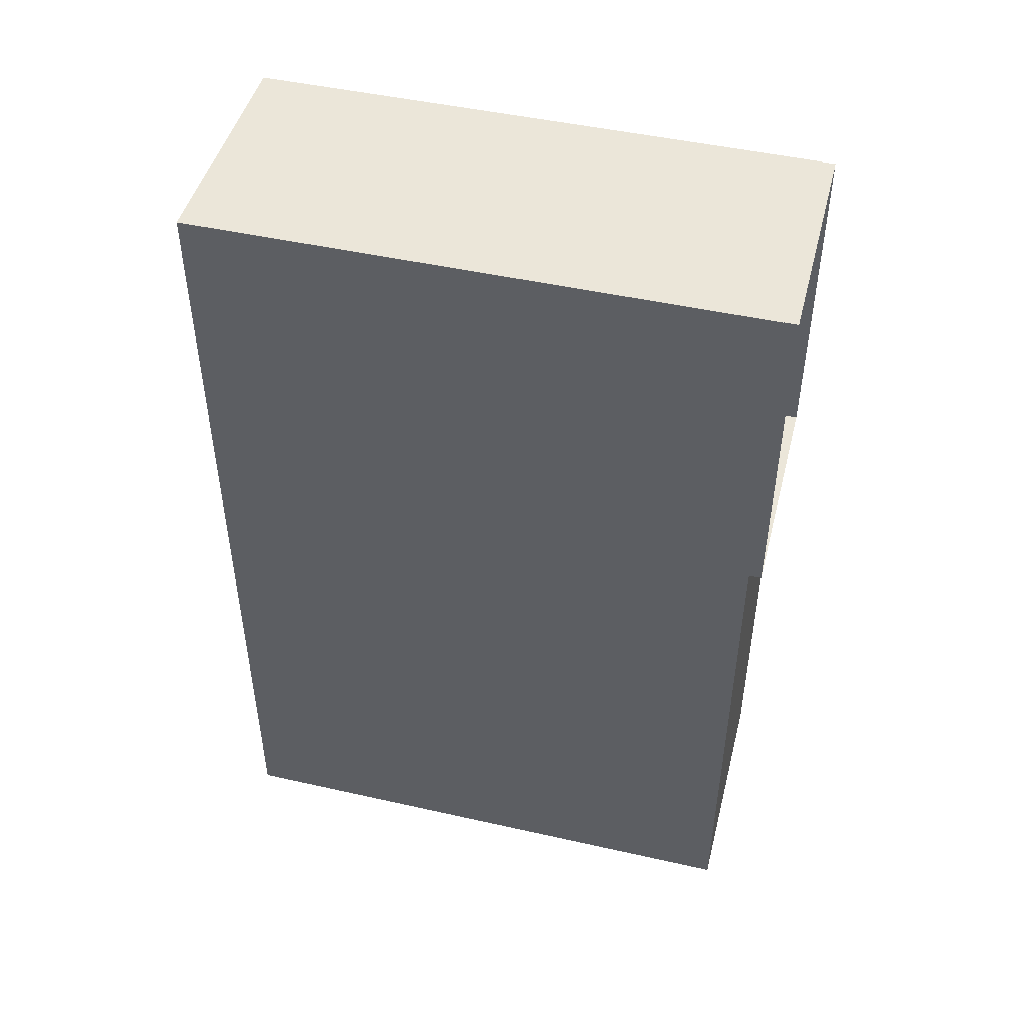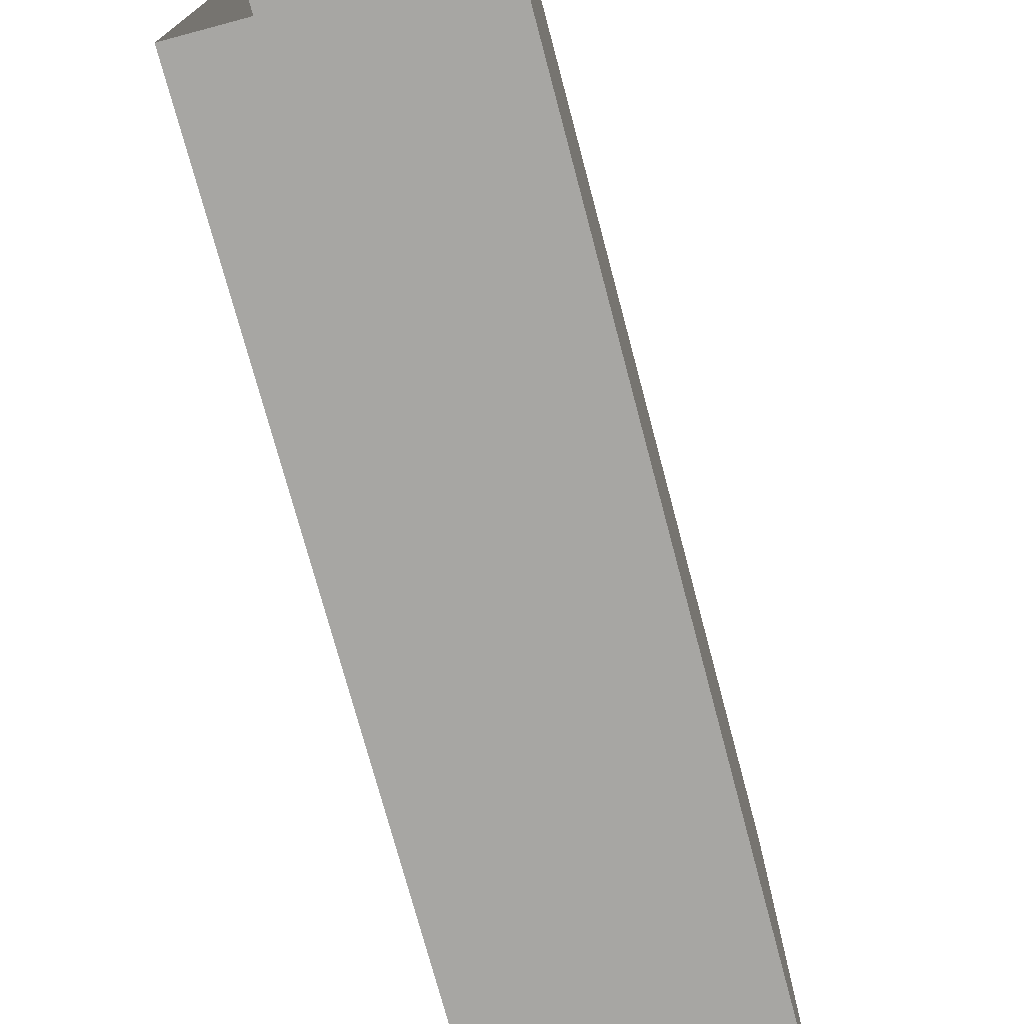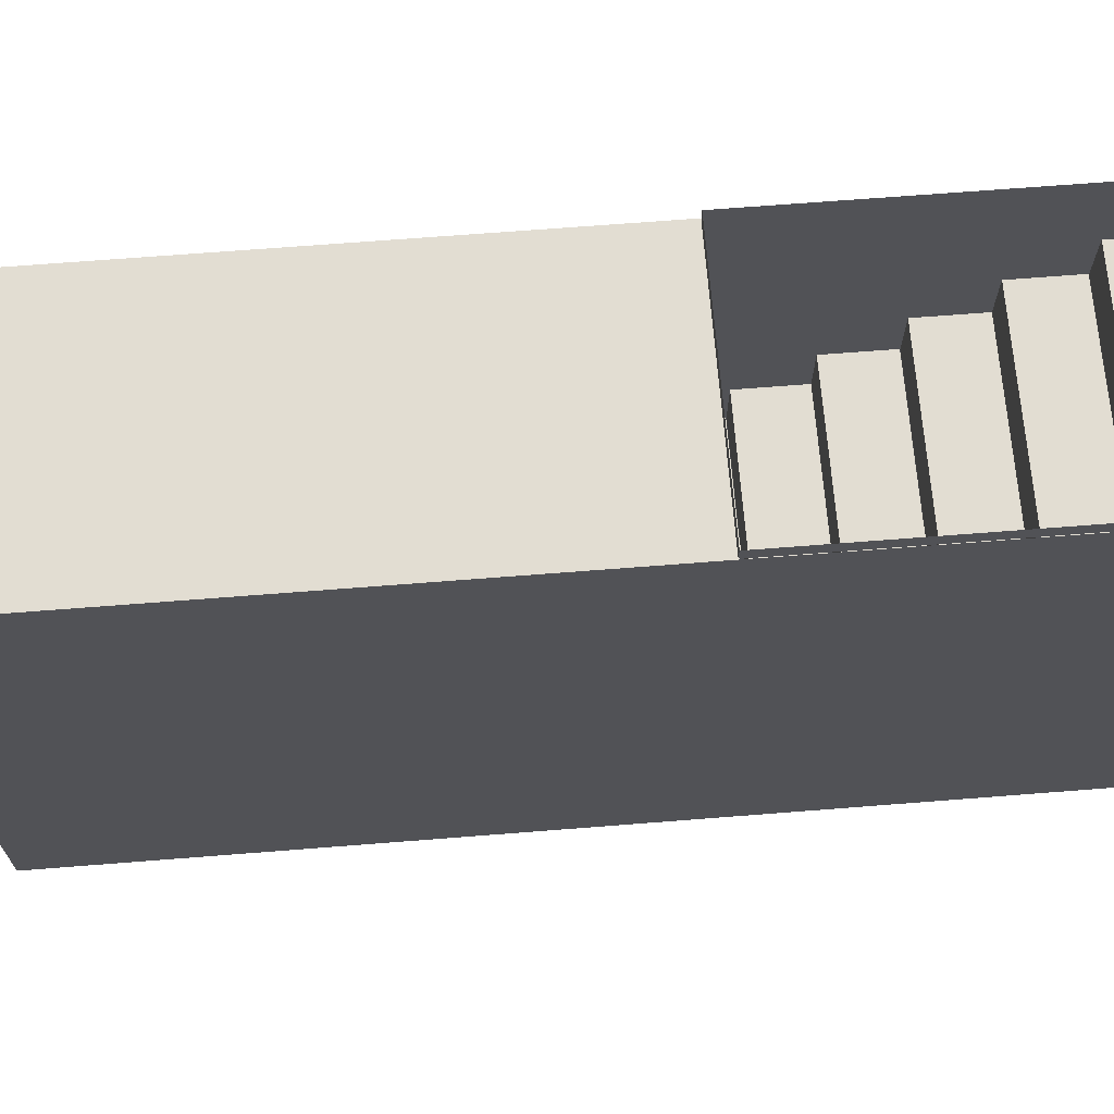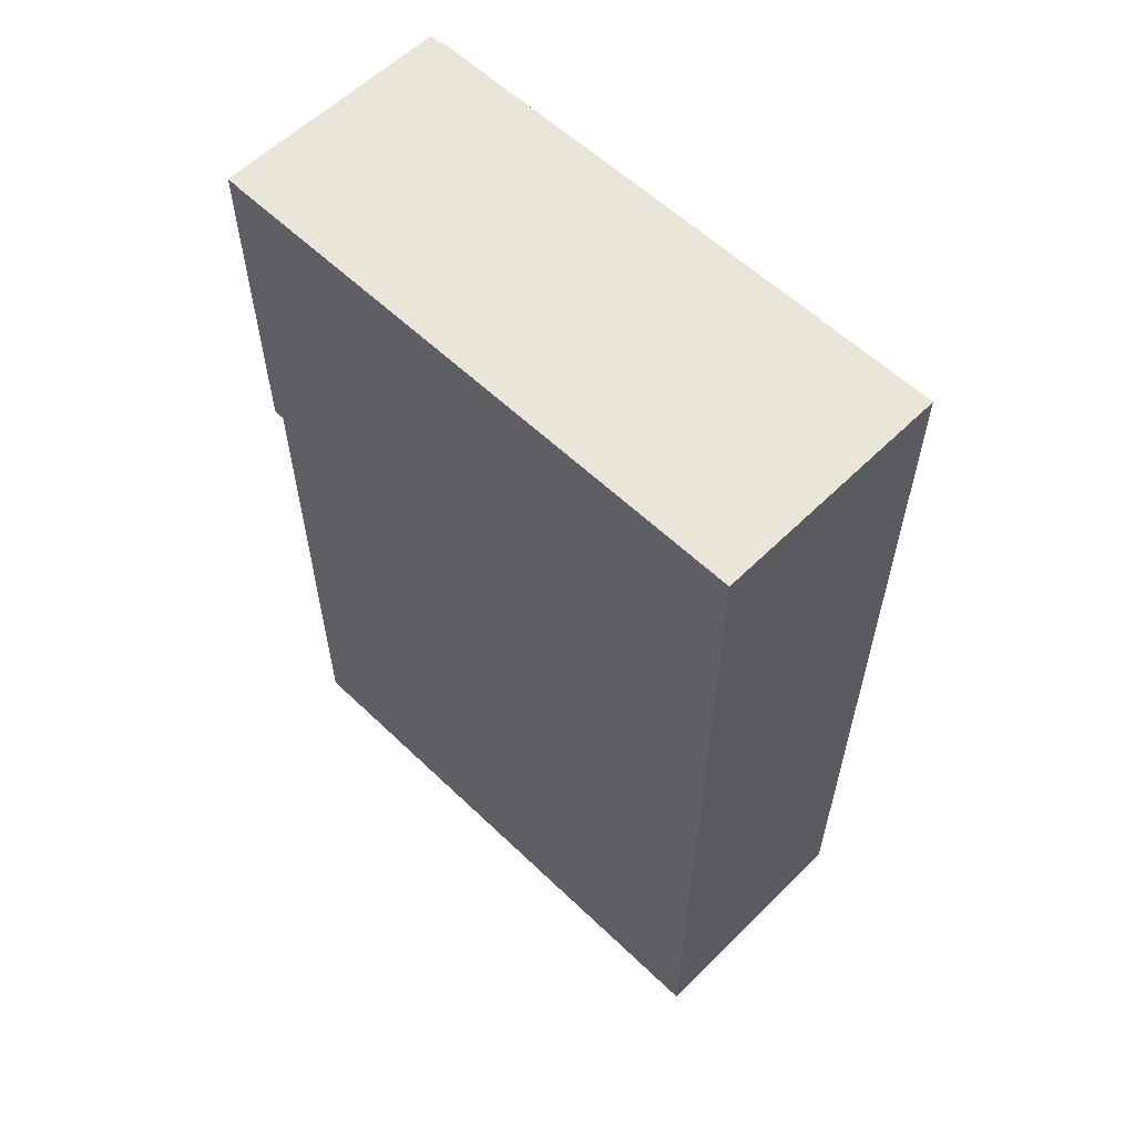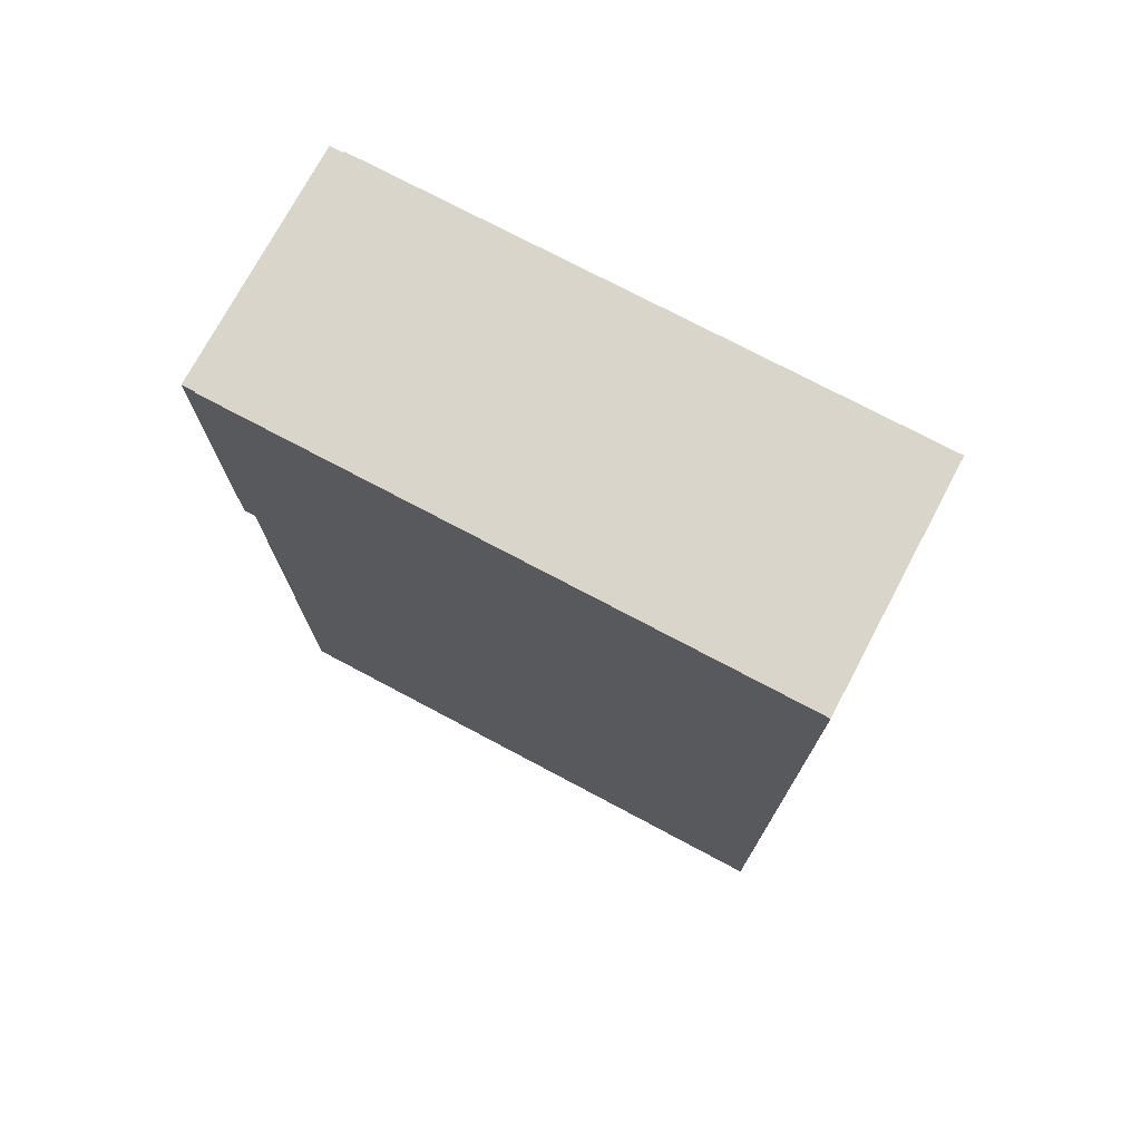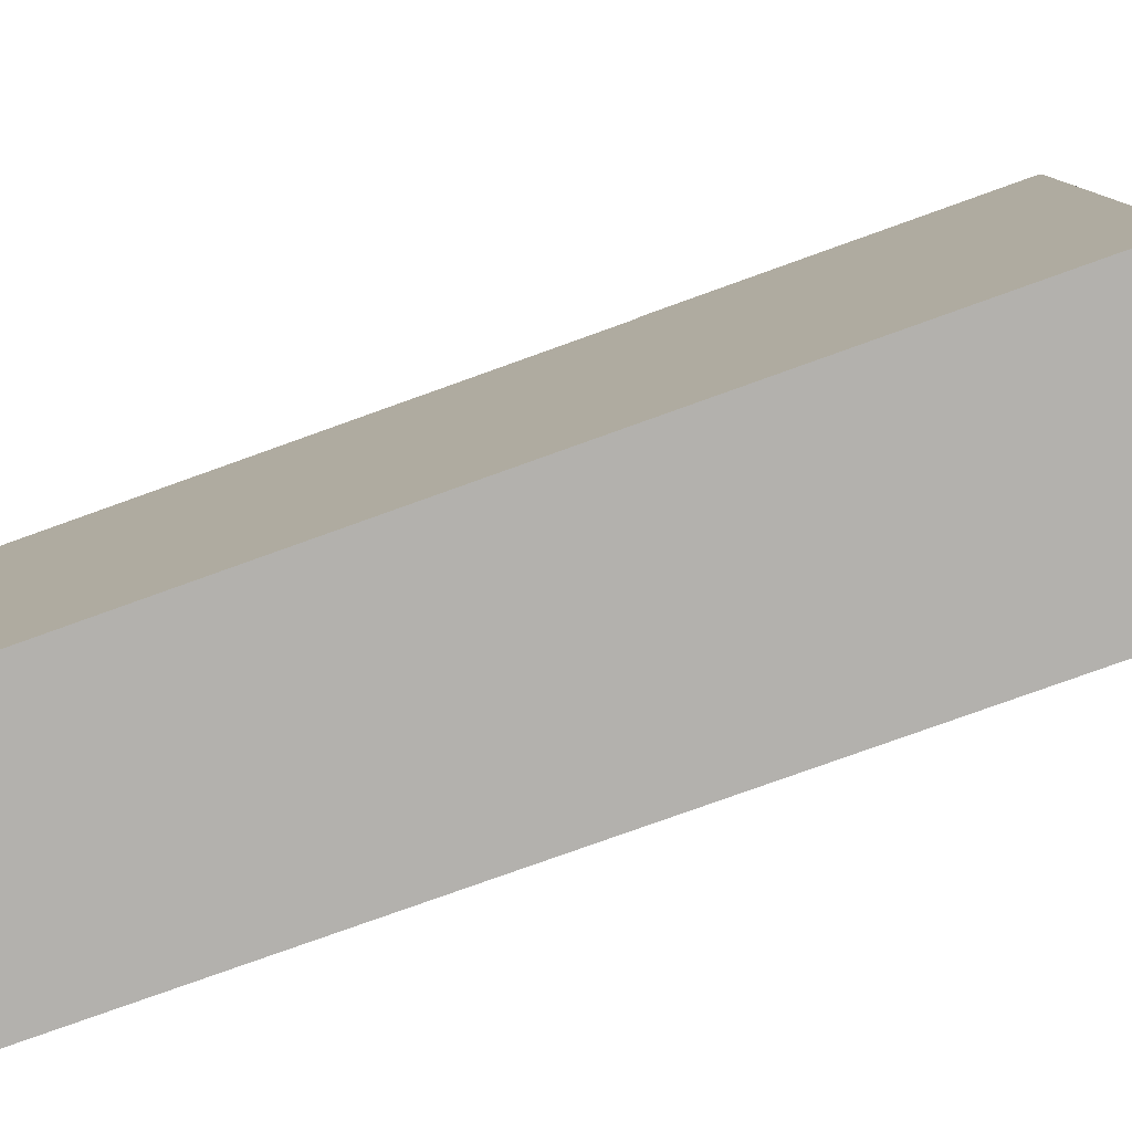
<metadata>
{"format":"obj","ext":"obj","renderer":"f3d","projection":"perspective","resolution":1024,"background":"white","views":[{"elev":47.1,"azim":104.3,"up":"+Z"},{"elev":-74.1,"azim":-165.1,"up":"+Y"},{"elev":68.3,"azim":-94.5,"up":"+Y"},{"elev":58.4,"azim":-45.4,"up":"+Z"},{"elev":74.3,"azim":-62.0,"up":"+Z"},{"elev":-79.2,"azim":-70.3,"up":"+Y"}]}
</metadata>
<code>
g default
v 3.881 3.213 -6.028
v -3.881 3.213 -6.028
v 3.881 4.891 -6.028
v -3.881 4.891 -6.028
v 3.881 4.891 -4.028
v -3.881 4.891 -4.028
v 3.881 3.213 -4.028
v -3.881 3.213 -4.028
v 3.881 11.44 3.951
v -3.881 11.44 3.951
v 3.881 13.11 3.951
v -3.881 13.11 3.951
v 3.881 13.11 5.951
v -3.881 13.11 5.951
v 3.881 11.44 5.951
v -3.881 11.44 5.951
v 3.881 1.577 -8.017
v -3.881 1.577 -8.017
v 3.881 3.256 -8.017
v -3.881 3.256 -8.017
v 3.881 3.256 -6.017
v -3.881 3.256 -6.017
v 3.881 1.577 -6.017
v -3.881 1.577 -6.017
v 3.981 -0.1715 -19.22
v -3.981 -0.1715 -19.22
v 3.981 18.55 -19.22
v -3.981 18.55 -19.22
v 3.981 18.55 10.04
v -3.981 18.55 10.04
v 3.981 -0.1715 10.04
v -3.981 -0.1715 10.04
v 3.981 18.55 -1.128
v -3.981 18.55 -1.128
v -3.981 -0.1715 1.01
v 3.981 -0.1715 1.01
v 3.981 10.77 -19.22
v -3.981 10.71 -19.22
v 3.881 4.863 -4.017
v -3.881 4.863 -4.017
v 3.881 6.541 -4.017
v -3.881 6.541 -4.017
v 3.881 6.541 -2.017
v -3.881 6.541 -2.017
v 3.881 4.863 -2.017
v -3.881 4.863 -2.017
v 3.881 14.73 7.939
v -3.881 14.73 7.939
v 3.881 16.41 7.939
v -3.881 16.41 7.939
v 3.881 16.41 9.939
v -3.881 16.41 9.939
v 3.881 14.73 9.939
v -3.881 14.73 9.939
v 3.881 6.5 -2.059
v -3.881 6.5 -2.059
v 3.881 8.179 -2.059
v -3.881 8.179 -2.059
v 3.881 8.179 -0.05861
v -3.881 8.179 -0.05861
v 3.881 6.5 -0.05861
v -3.881 6.5 -0.05861
v 3.881 9.786 1.941
v -3.881 9.786 1.941
v 3.881 11.46 1.941
v -3.881 11.46 1.941
v 3.881 11.46 3.941
v -3.881 11.46 3.941
v 3.881 9.786 3.941
v -3.881 9.786 3.941
v -3.954 18.52 10.02
v 3.94 18.52 10.02
v -3.954 18.99 10.02
v 3.94 18.99 10.02
v -3.954 18.99 -1.157
v 3.94 18.99 -1.157
v -3.954 18.52 -1.157
v 3.94 18.52 -1.157
v 3.881 13.08 5.929
v -3.881 13.08 5.929
v 3.881 14.76 5.929
v -3.881 14.76 5.929
v 3.881 14.76 7.929
v -3.881 14.76 7.929
v 3.881 13.08 7.929
v -3.881 13.08 7.929
v 3.881 8.151 -0.04844
v -3.881 8.151 -0.04844
v 3.881 9.829 -0.04844
v -3.881 9.829 -0.04844
v 3.881 9.829 1.952
v -3.881 9.829 1.952
v 3.881 8.151 1.952
v -3.881 8.151 1.952
v 3.881 -0.073 -10.03
v -3.881 -0.073 -10.03
v 3.881 1.605 -10.03
v -3.881 1.605 -10.03
v 3.881 1.605 -8.027
v -3.881 1.605 -8.027
v 3.881 -0.073 -8.027
v -3.881 -0.073 -8.027
g Corredor:pCube12
f 1 2 3
f 3 2 4
f 3 4 5
f 5 4 6
f 5 6 7
f 7 6 8
f 7 8 1
f 1 8 2
f 2 8 4
f 4 8 6
f 7 1 5
f 5 1 3
f 9 10 11
f 11 10 12
f 11 12 13
f 13 12 14
f 13 14 15
f 15 14 16
f 15 16 9
f 9 16 10
f 10 16 12
f 12 16 14
f 15 9 13
f 13 9 11
f 17 18 19
f 19 18 20
f 19 20 21
f 21 20 22
f 21 22 23
f 23 22 24
f 23 24 17
f 17 24 18
f 18 24 20
f 20 24 22
f 23 17 21
f 21 17 19
f 29 30 31
f 31 30 32
f 31 32 36
f 36 32 35
f 34 35 30
f 30 35 32
f 31 36 29
f 29 36 33
f 27 28 33
f 33 28 34
f 35 34 26
f 26 34 38
f 34 28 38
f 36 35 25
f 25 35 26
f 36 25 33
f 25 37 33
f 33 37 27
f 27 37 28
f 28 37 38
f 39 40 41
f 41 40 42
f 41 42 43
f 43 42 44
f 43 44 45
f 45 44 46
f 45 46 39
f 39 46 40
f 40 46 42
f 42 46 44
f 45 39 43
f 43 39 41
f 47 48 49
f 49 48 50
f 49 50 51
f 51 50 52
f 51 52 53
f 53 52 54
f 53 54 47
f 47 54 48
f 48 54 50
f 50 54 52
f 53 47 51
f 51 47 49
f 55 56 57
f 57 56 58
f 57 58 59
f 59 58 60
f 59 60 61
f 61 60 62
f 61 62 55
f 55 62 56
f 56 62 58
f 58 62 60
f 61 55 59
f 59 55 57
f 63 64 65
f 65 64 66
f 65 66 67
f 67 66 68
f 67 68 69
f 69 68 70
f 69 70 63
f 63 70 64
f 64 70 66
f 66 70 68
f 69 63 67
f 67 63 65
f 71 72 73
f 73 72 74
f 75 76 77
f 77 76 78
f 72 78 74
f 74 78 76
f 77 71 75
f 75 71 73
f 79 80 81
f 81 80 82
f 81 82 83
f 83 82 84
f 83 84 85
f 85 84 86
f 85 86 79
f 79 86 80
f 80 86 82
f 82 86 84
f 85 79 83
f 83 79 81
f 87 88 89
f 89 88 90
f 89 90 91
f 91 90 92
f 91 92 93
f 93 92 94
f 93 94 87
f 87 94 88
f 88 94 90
f 90 94 92
f 93 87 91
f 91 87 89
f 95 96 97
f 97 96 98
f 97 98 99
f 99 98 100
f 99 100 101
f 101 100 102
f 101 102 95
f 95 102 96
f 96 102 98
f 98 102 100
f 101 95 99
f 99 95 97

</code>
